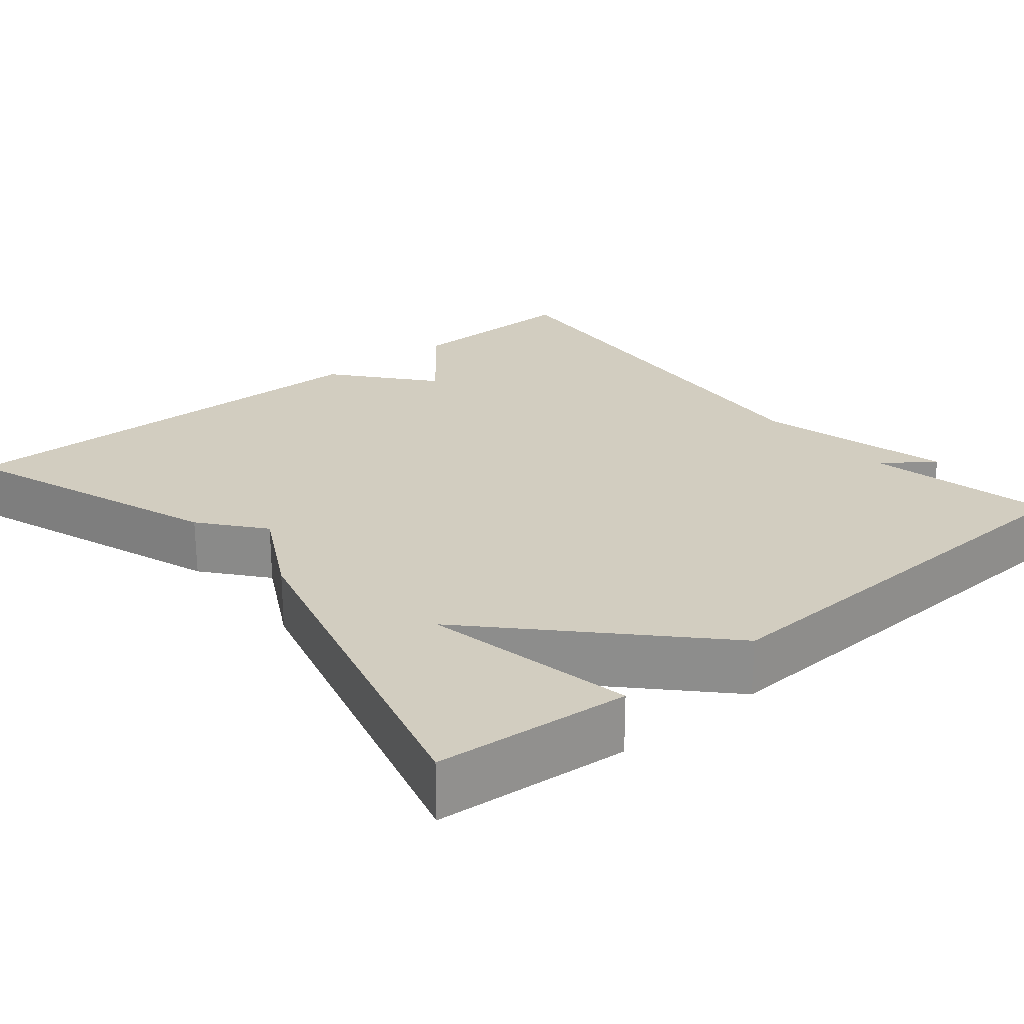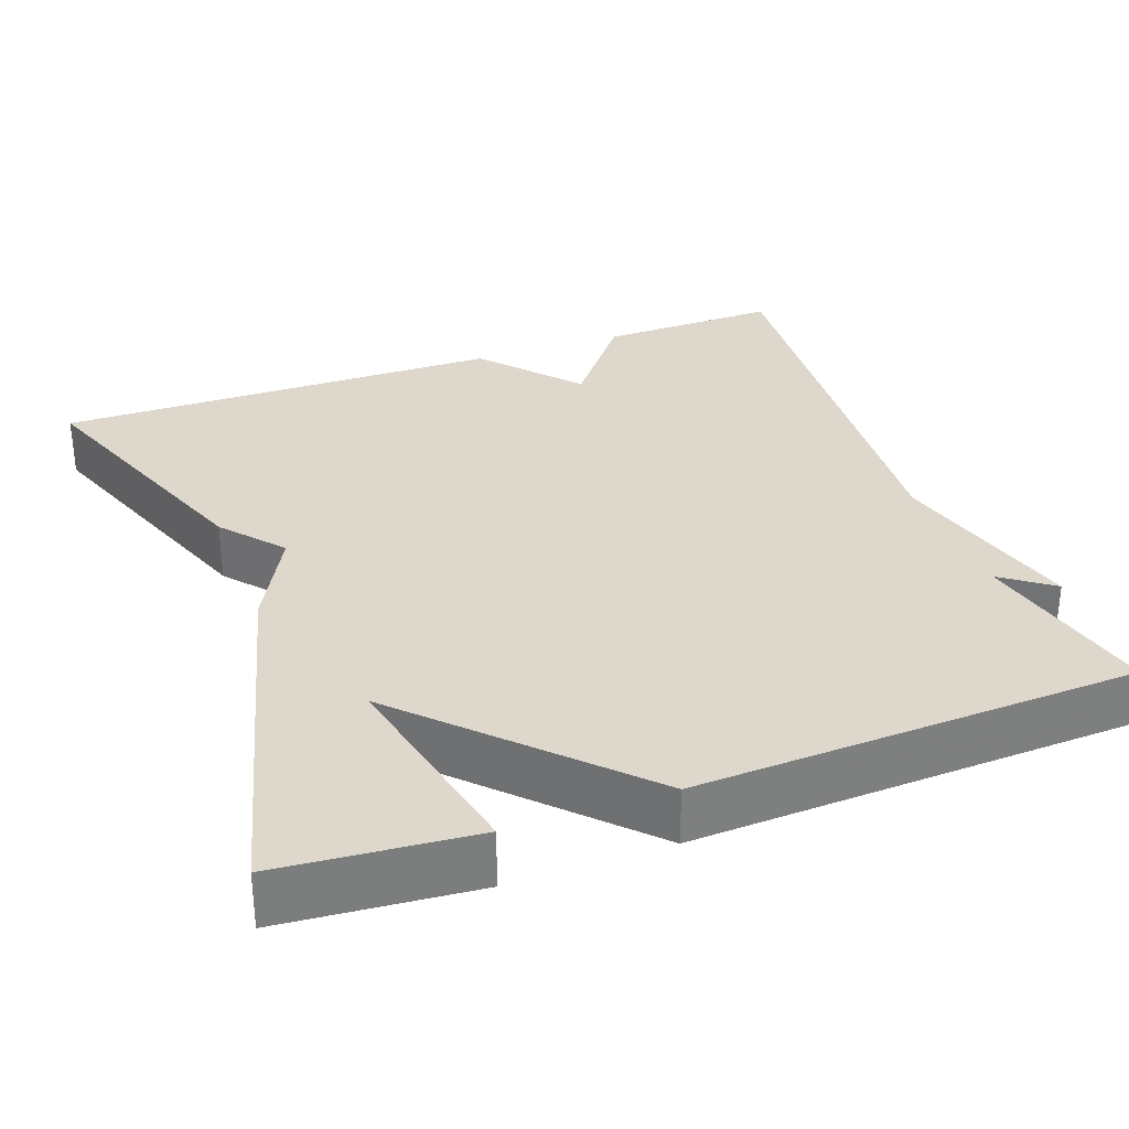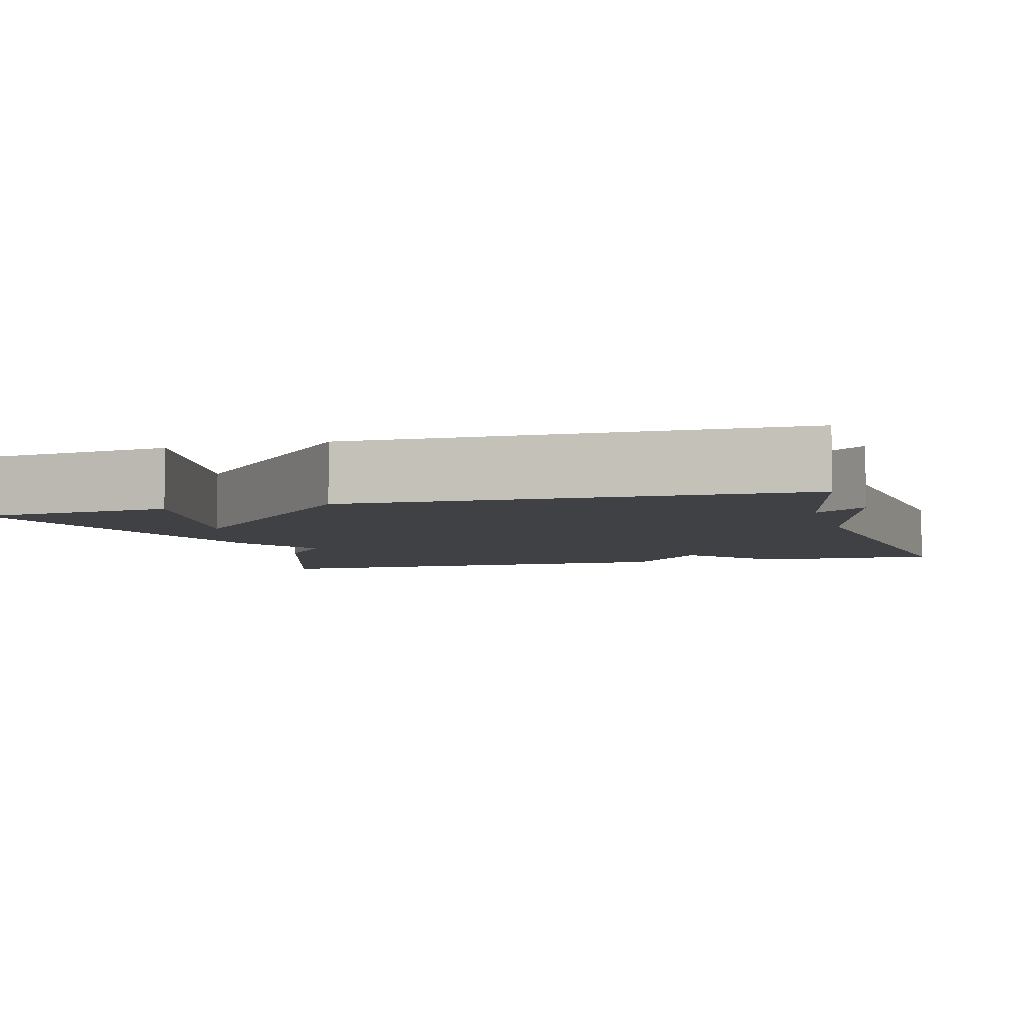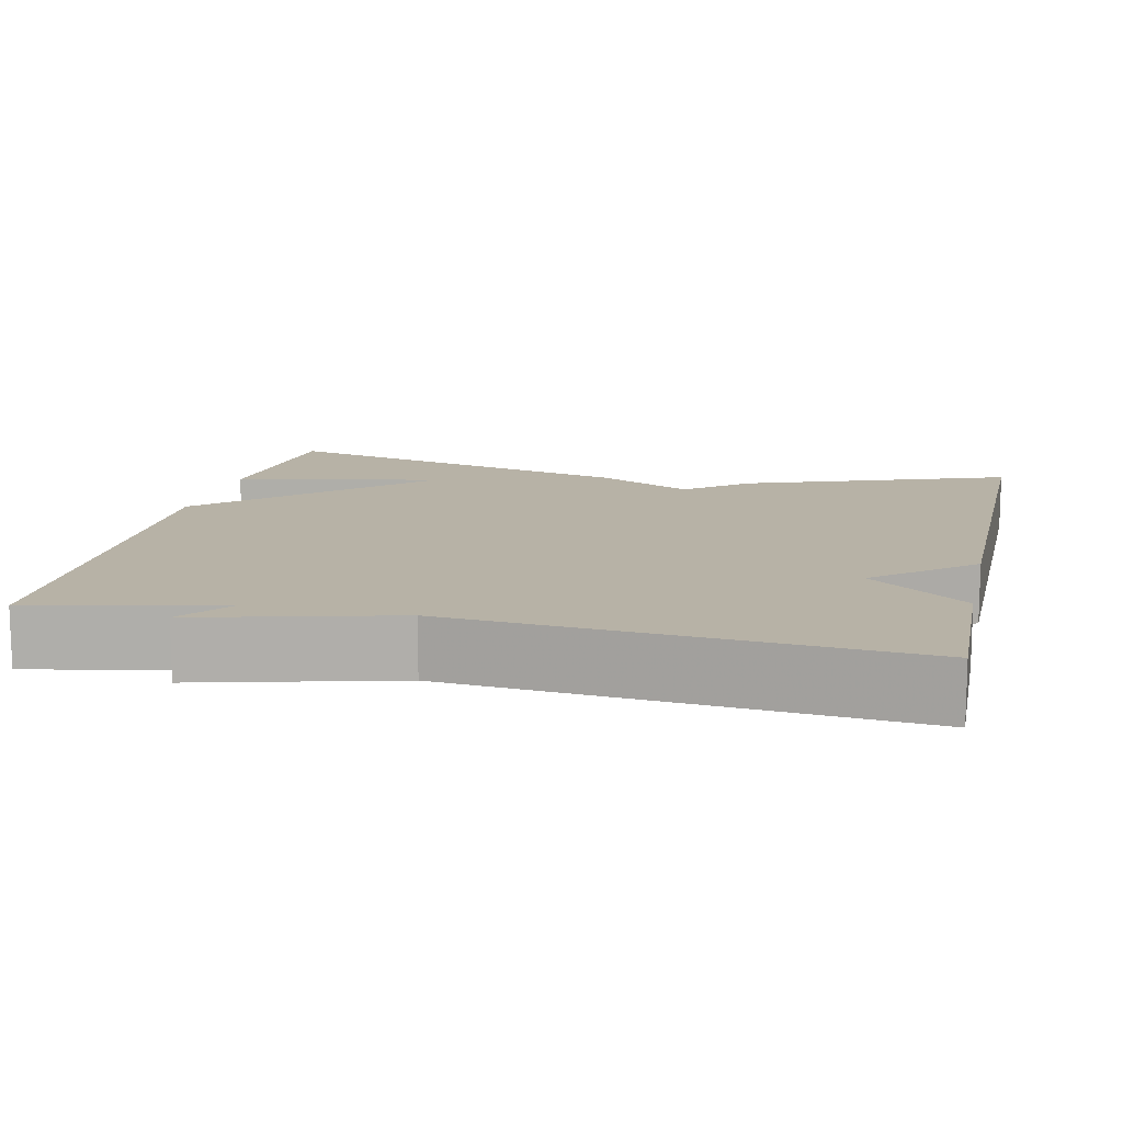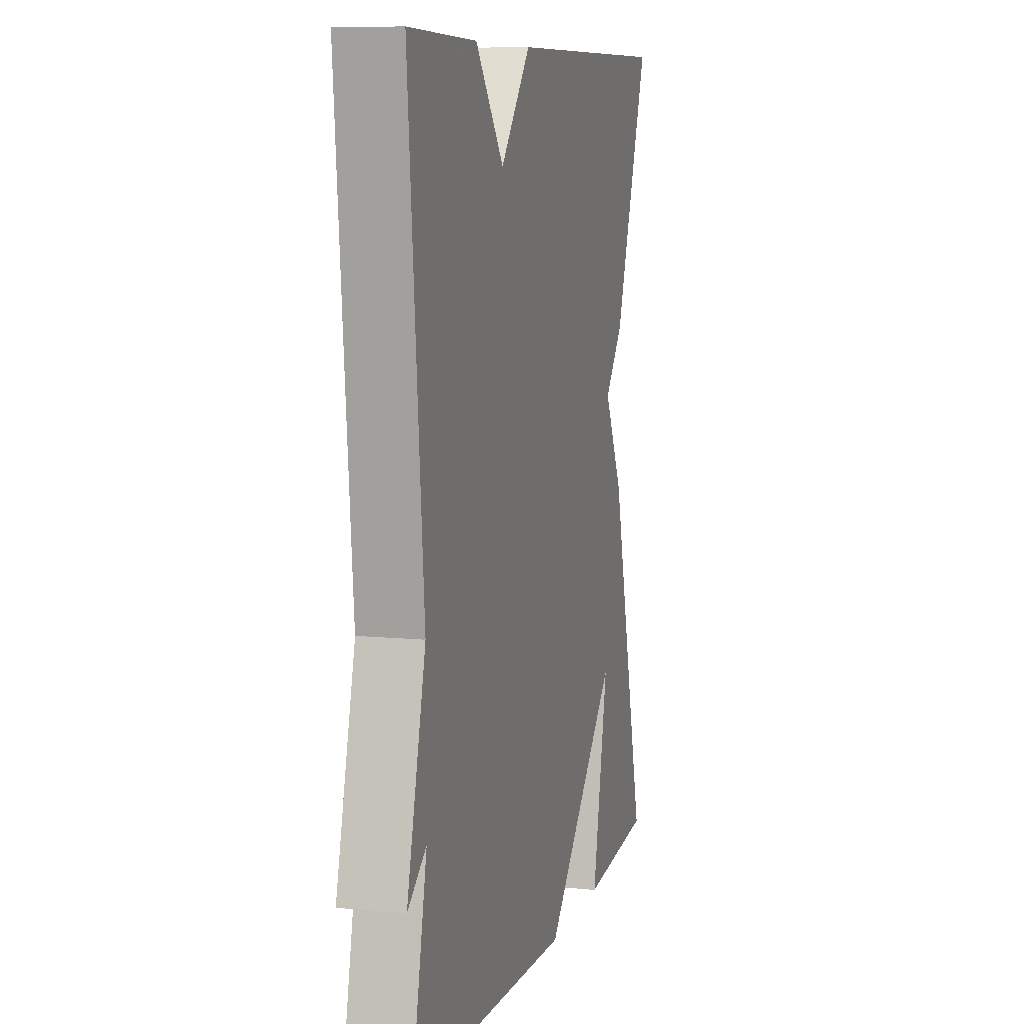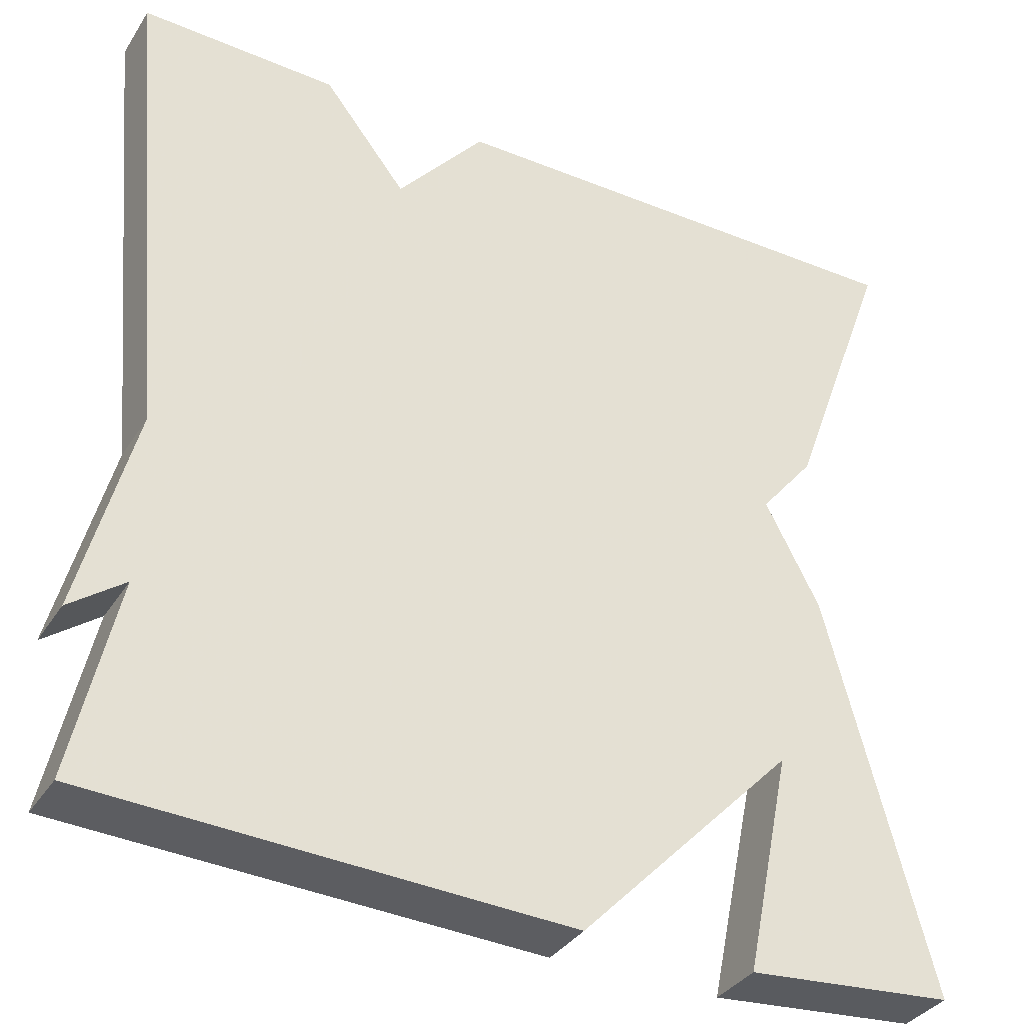
<metadata>
{"format":"obj","ext":"obj","renderer":"f3d","projection":"perspective","resolution":1024,"background":"white","views":[{"elev":24.4,"azim":140.4,"up":"+Y"},{"elev":31.2,"azim":159.6,"up":"+Y"},{"elev":-5.3,"azim":-163.6,"up":"+Y"},{"elev":12.4,"azim":-77.5,"up":"+Y"},{"elev":8.7,"azim":-74.9,"up":"+Z"},{"elev":-35.4,"azim":-28.5,"up":"+Z"}]}
</metadata>
<code>
v -0.5 0.07 -0.5
v -0.449 0.07 -0.266
v -0.513 0.07 -0.314
v -0.449 0.07 -0.066
v -0.5 0.07 0.5
v -0.27 0.07 0.495
v -0.173 0.07 0.372
v -0.07 0.07 0.495
v 0.5 0.07 0.5
v 0.378 0.07 0.165
v 0.314 0.07 0.087
v 0.378 0.07 -0.035
v 0.5 0.07 -0.5
v 0.256 0.07 -0.522
v 0.311 0.07 -0.258
v 0.056 0.07 -0.522
v -0.5 0 -0.5
v -0.449 0 -0.266
v -0.513 0 -0.314
v -0.449 0 -0.066
v -0.5 0 0.5
v -0.27 0 0.495
v -0.173 0 0.372
v -0.07 0 0.495
v 0.5 0 0.5
v 0.378 0 0.165
v 0.314 0 0.087
v 0.378 0 -0.035
v 0.5 0 -0.5
v 0.256 0 -0.522
v 0.311 0 -0.258
v 0.056 0 -0.522
f 15 16 1 2
f 12 13 14 15
f 11 12 15 2
f 10 11 2
f 9 10 2
f 8 9 2
f 7 8 2
f 4 5 6 7
f 2 3 4 7
f 18 17 32 31
f 31 30 29 28
f 18 31 28 27
f 18 27 26
f 18 26 25
f 18 25 24
f 18 24 23
f 23 22 21 20
f 23 20 19 18
f 1 17 18 2
f 2 18 19 3
f 3 19 20 4
f 4 20 21 5
f 5 21 22 6
f 6 22 23 7
f 7 23 24 8
f 8 24 25 9
f 9 25 26 10
f 10 26 27 11
f 11 27 28 12
f 12 28 29 13
f 13 29 30 14
f 14 30 31 15
f 15 31 32 16
f 16 32 17 1

</code>
